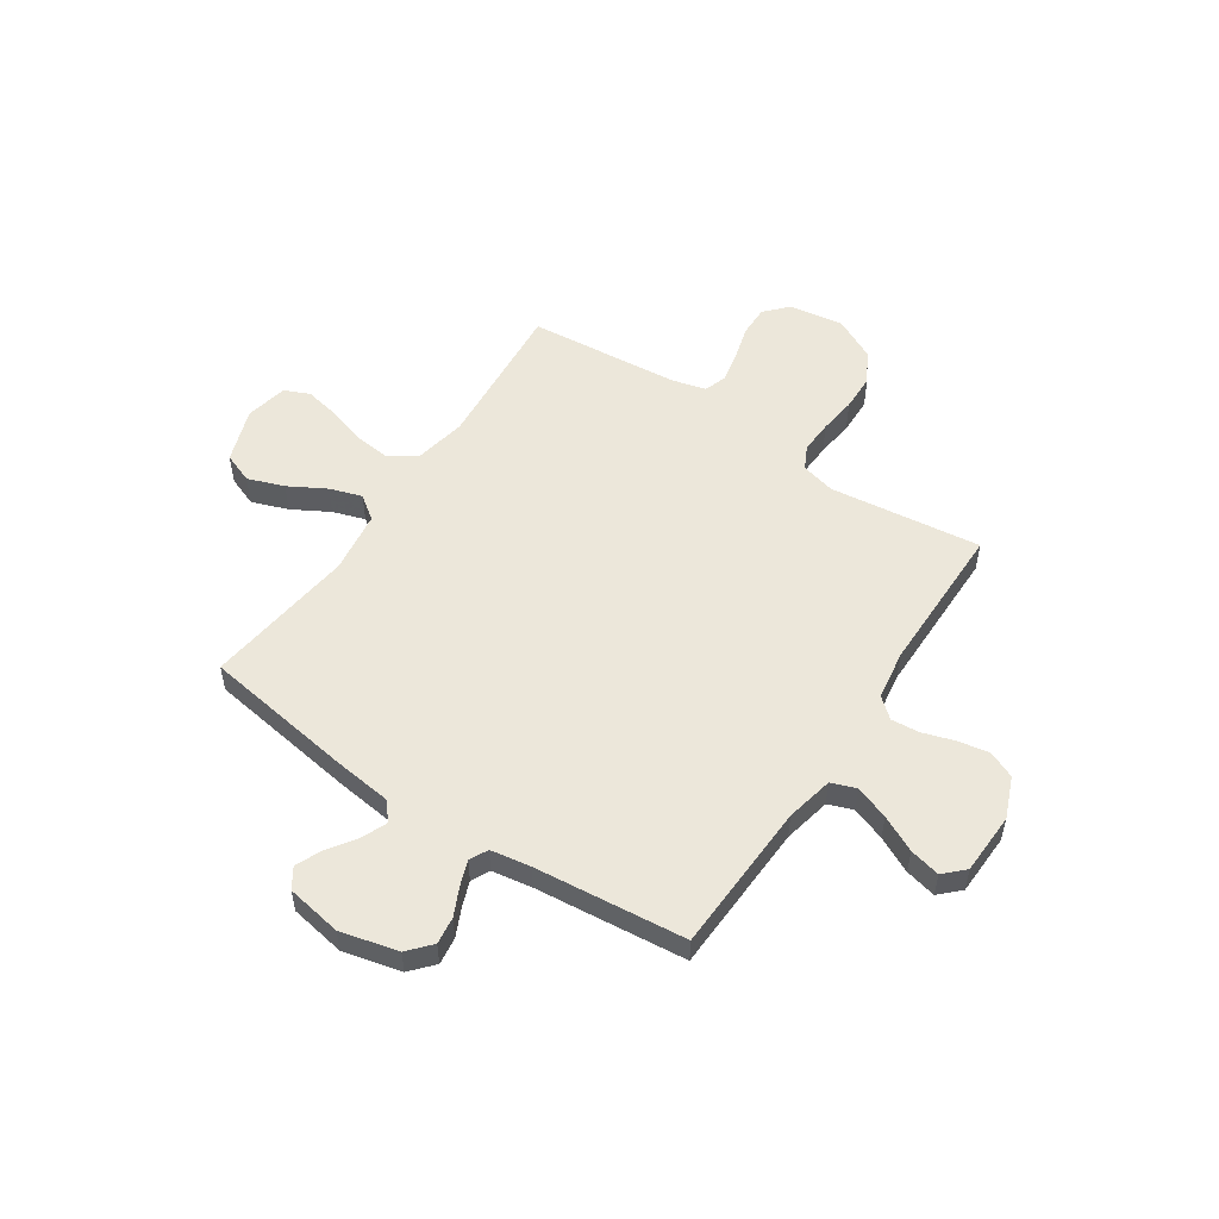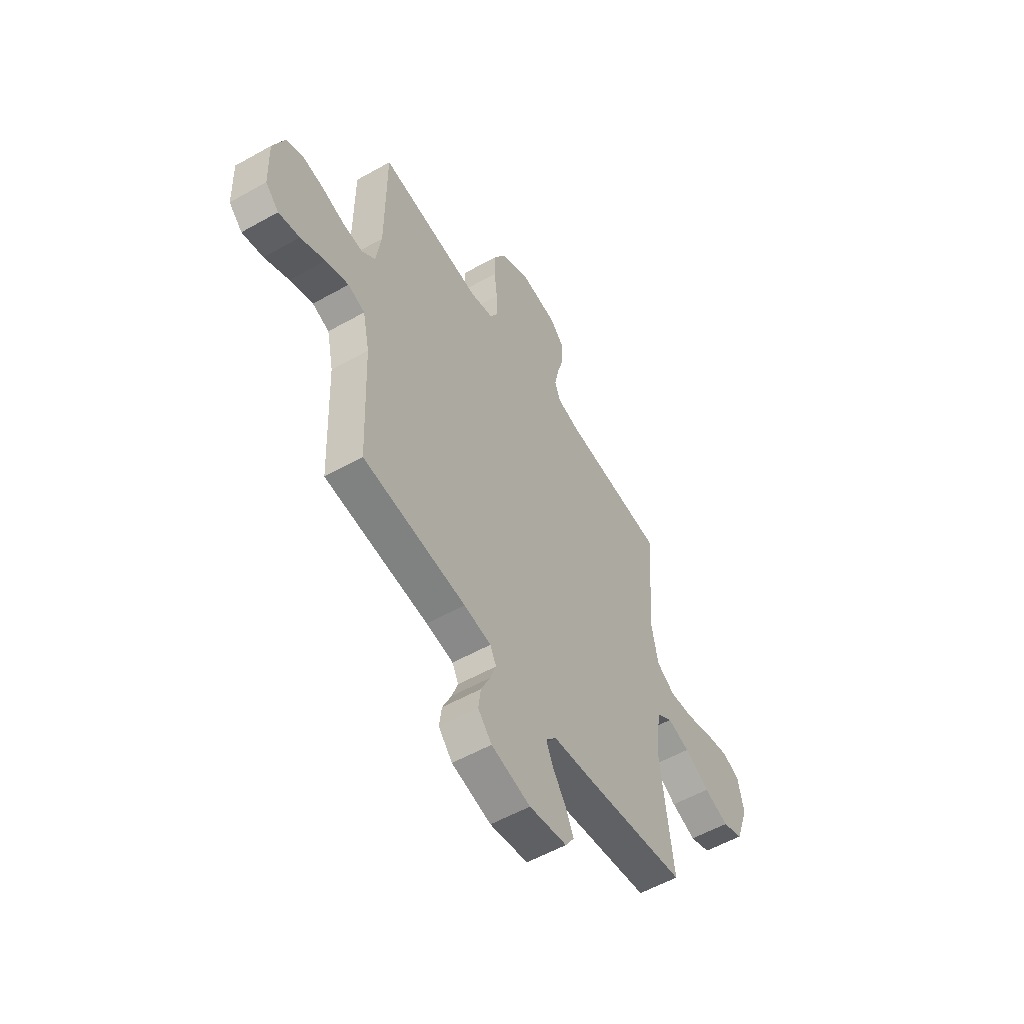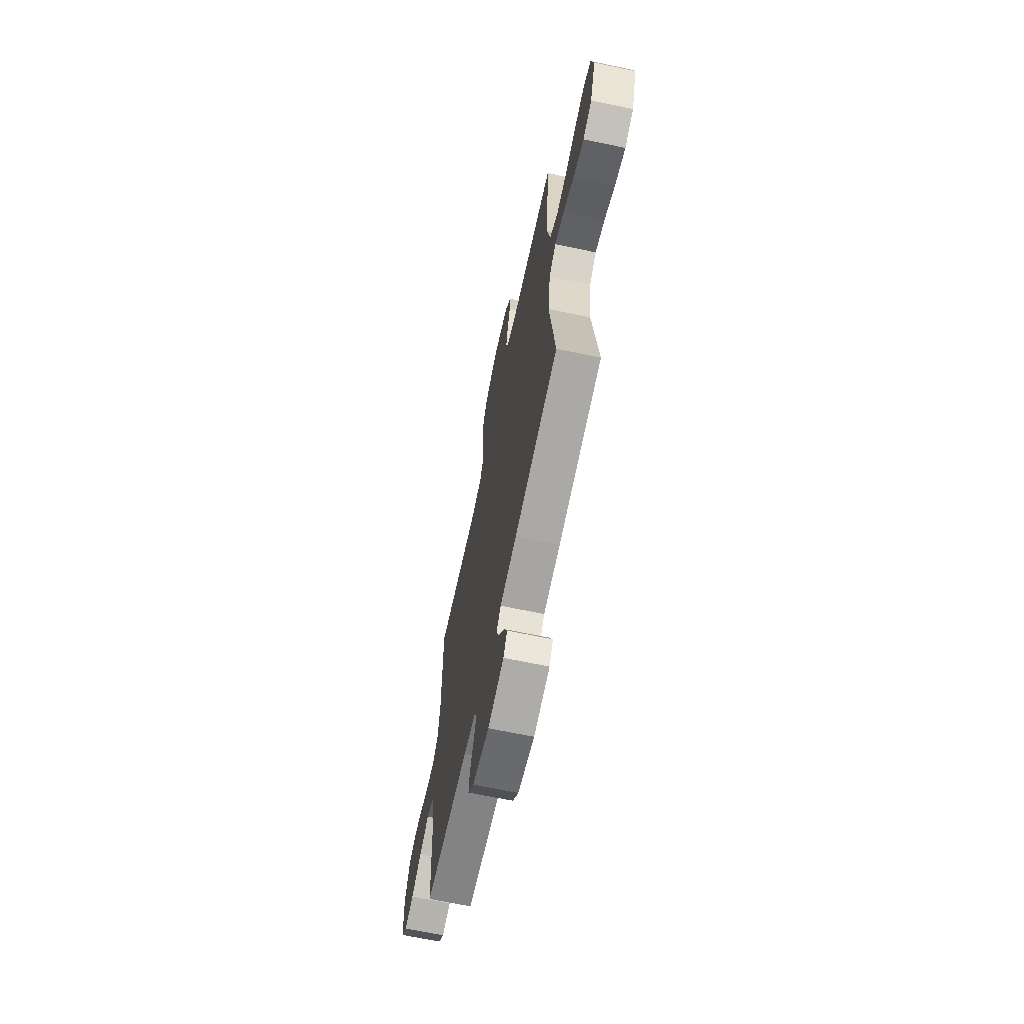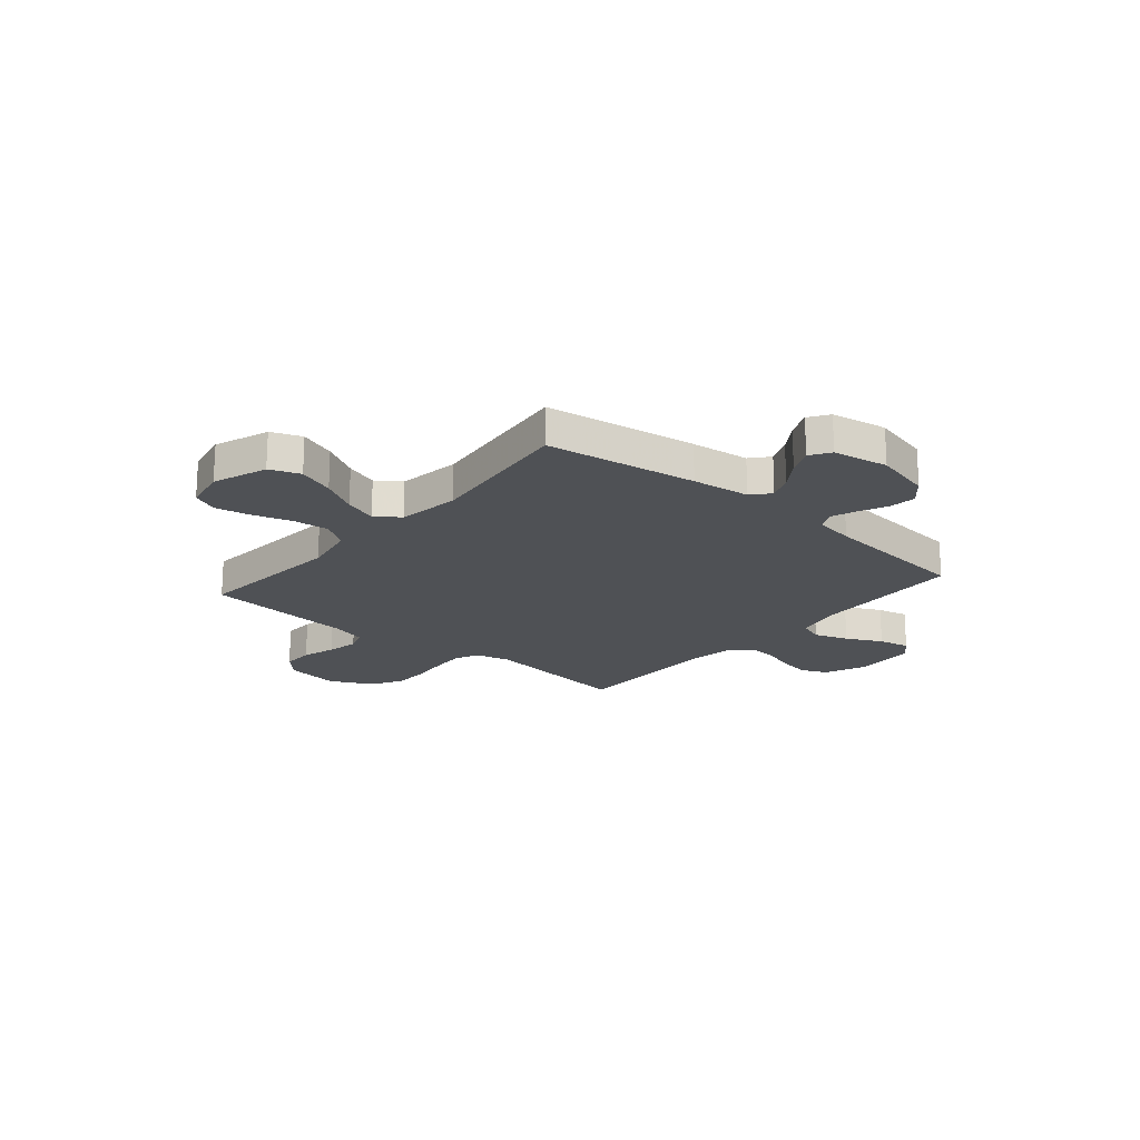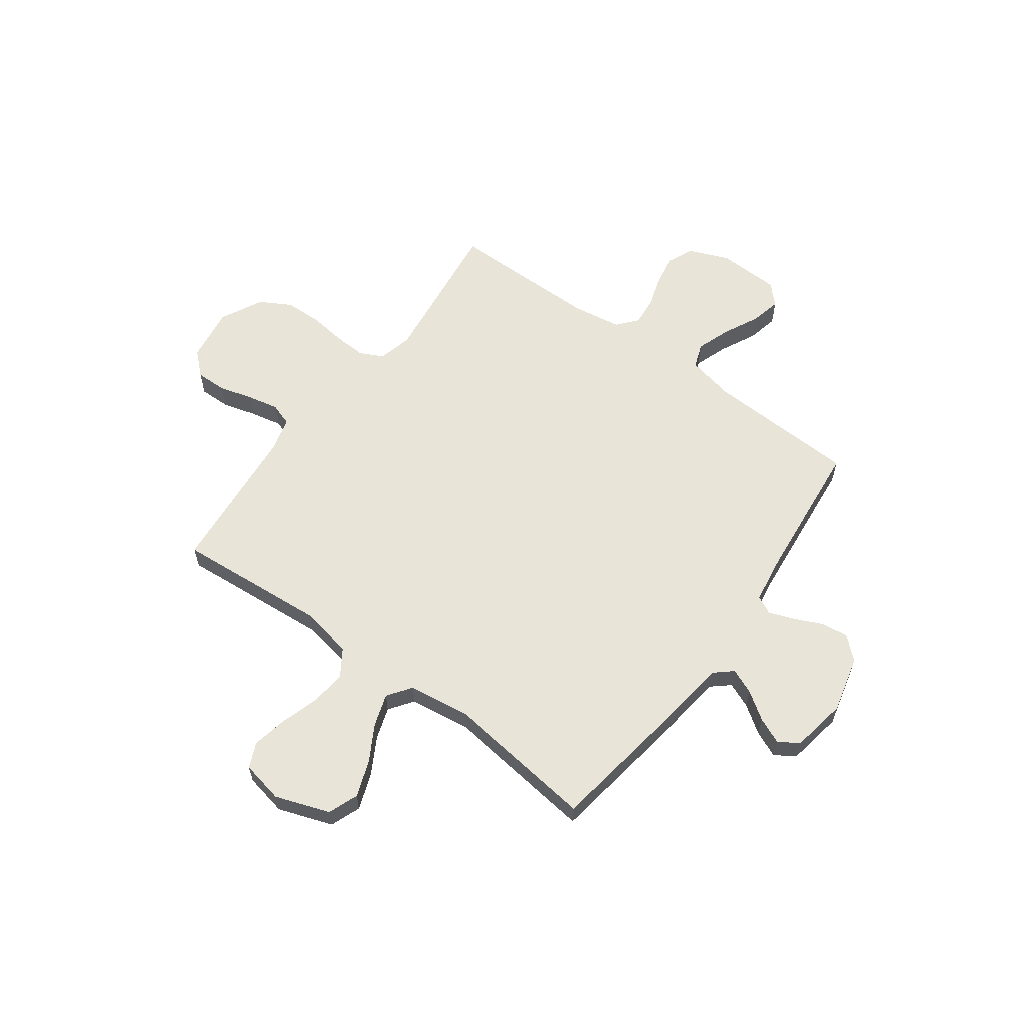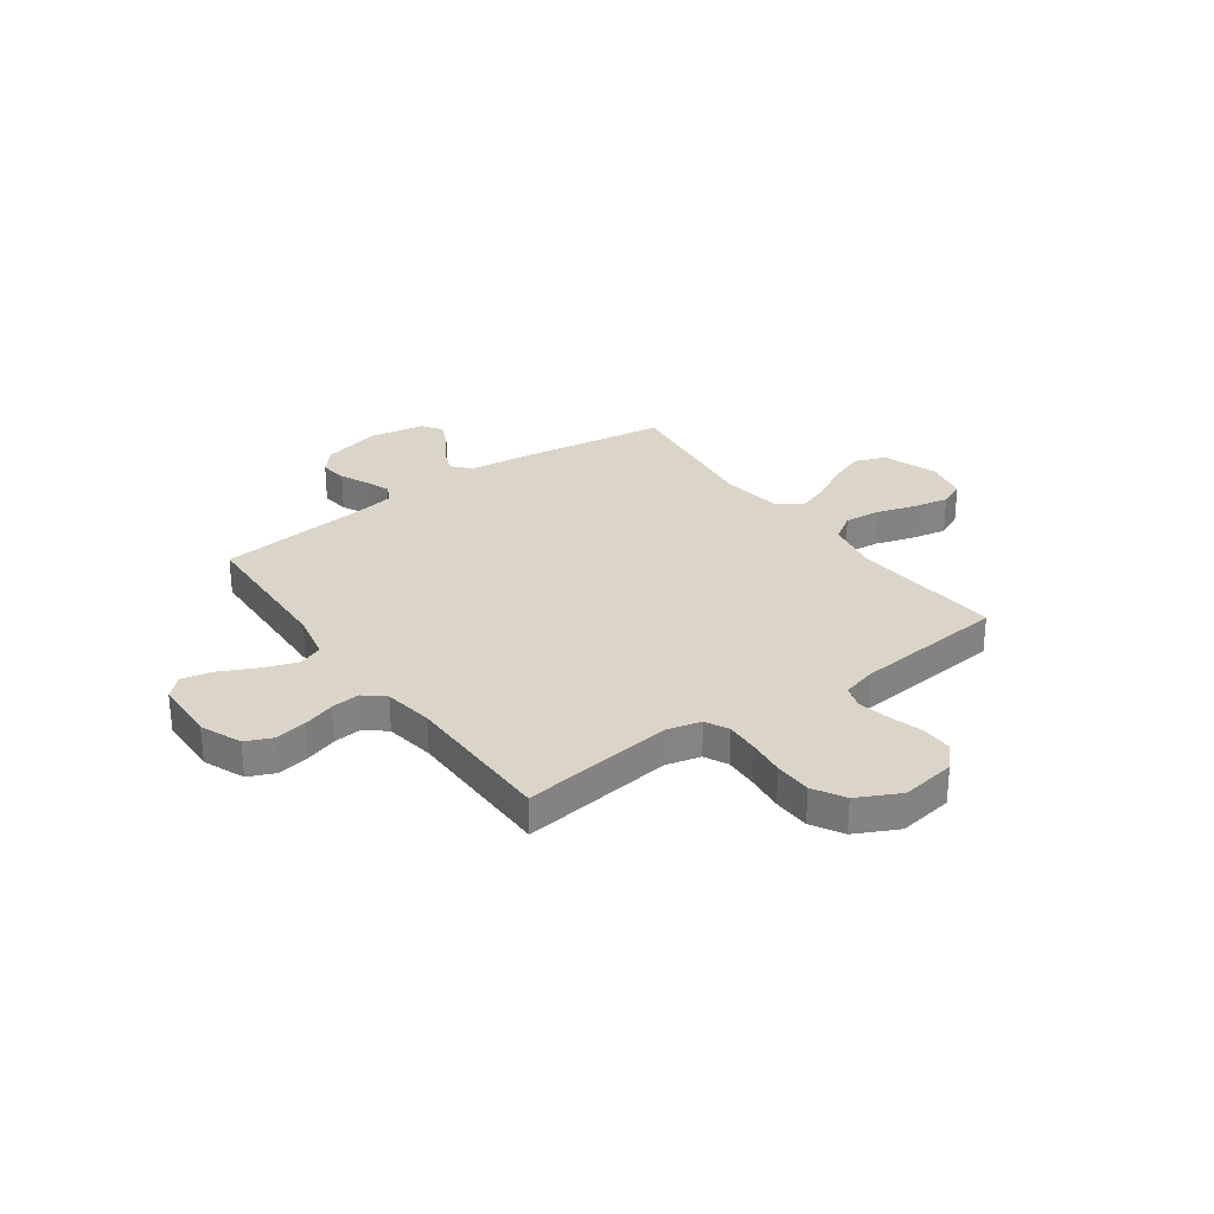
<metadata>
{"format":"obj","ext":"obj","renderer":"f3d","projection":"perspective","resolution":1024,"background":"white","views":[{"elev":53.4,"azim":-146.3,"up":"+Y"},{"elev":-55.7,"azim":-59.4,"up":"+Z"},{"elev":-66.9,"azim":78.1,"up":"+Z"},{"elev":-19.8,"azim":139.5,"up":"+Y"},{"elev":60.7,"azim":126.2,"up":"+Y"},{"elev":29.2,"azim":-35.9,"up":"+Y"}]}
</metadata>
<code>
v 0.5 0.07 0.5
v 0.476 0.07 0.2
v 0.496 0.07 0.096
v 0.549 0.07 0.061
v 0.62 0.07 0.068
v 0.697 0.07 0.092
v 0.767 0.07 0.106
v 0.817 0.07 0.084
v 0.834 0.07 0
v 0.796 0.07 -0.108
v 0.736 0.07 -0.131
v 0.664 0.07 -0.105
v 0.591 0.07 -0.064
v 0.527 0.07 -0.043
v 0.48 0.07 -0.077
v 0.463 0.07 -0.2
v 0.5 0.07 -0.5
v 0.2 0.07 -0.545
v 0.085 0.07 -0.559
v 0.054 0.07 -0.595
v 0.075 0.07 -0.645
v 0.113 0.07 -0.7
v 0.136 0.07 -0.752
v 0.11 0.07 -0.792
v 0 0.07 -0.811
v -0.114 0.07 -0.783
v -0.154 0.07 -0.738
v -0.147 0.07 -0.684
v -0.121 0.07 -0.628
v -0.103 0.07 -0.579
v -0.121 0.07 -0.543
v -0.2 0.07 -0.53
v -0.5 0.07 -0.5
v -0.512 0.07 -0.2
v -0.532 0.07 -0.106
v -0.581 0.07 -0.088
v -0.648 0.07 -0.112
v -0.719 0.07 -0.147
v -0.78 0.07 -0.161
v -0.819 0.07 -0.123
v -0.823 0.07 0
v -0.79 0.07 0.081
v -0.737 0.07 0.104
v -0.675 0.07 0.093
v -0.612 0.07 0.073
v -0.556 0.07 0.068
v -0.516 0.07 0.102
v -0.501 0.07 0.2
v -0.5 0.07 0.5
v -0.2 0.07 0.463
v -0.132 0.07 0.48
v -0.109 0.07 0.526
v -0.112 0.07 0.591
v -0.121 0.07 0.665
v -0.119 0.07 0.738
v -0.084 0.07 0.8
v 0 0.07 0.842
v 0.108 0.07 0.826
v 0.15 0.07 0.781
v 0.149 0.07 0.719
v 0.13 0.07 0.652
v 0.117 0.07 0.59
v 0.132 0.07 0.545
v 0.2 0.07 0.527
v 0.5 0 0.5
v 0.476 0 0.2
v 0.496 0 0.096
v 0.549 0 0.061
v 0.62 0 0.068
v 0.697 0 0.092
v 0.767 0 0.106
v 0.817 0 0.084
v 0.834 0 0
v 0.796 0 -0.108
v 0.736 0 -0.131
v 0.664 0 -0.105
v 0.591 0 -0.064
v 0.527 0 -0.043
v 0.48 0 -0.077
v 0.463 0 -0.2
v 0.5 0 -0.5
v 0.2 0 -0.545
v 0.085 0 -0.559
v 0.054 0 -0.595
v 0.075 0 -0.645
v 0.113 0 -0.7
v 0.136 0 -0.752
v 0.11 0 -0.792
v 0 0 -0.811
v -0.114 0 -0.783
v -0.154 0 -0.738
v -0.147 0 -0.684
v -0.121 0 -0.628
v -0.103 0 -0.579
v -0.121 0 -0.543
v -0.2 0 -0.53
v -0.5 0 -0.5
v -0.512 0 -0.2
v -0.532 0 -0.106
v -0.581 0 -0.088
v -0.648 0 -0.112
v -0.719 0 -0.147
v -0.78 0 -0.161
v -0.819 0 -0.123
v -0.823 0 0
v -0.79 0 0.081
v -0.737 0 0.104
v -0.675 0 0.093
v -0.612 0 0.073
v -0.556 0 0.068
v -0.516 0 0.102
v -0.501 0 0.2
v -0.5 0 0.5
v -0.2 0 0.463
v -0.132 0 0.48
v -0.109 0 0.526
v -0.112 0 0.591
v -0.121 0 0.665
v -0.119 0 0.738
v -0.084 0 0.8
v 0 0 0.842
v 0.108 0 0.826
v 0.15 0 0.781
v 0.149 0 0.719
v 0.13 0 0.652
v 0.117 0 0.59
v 0.132 0 0.545
v 0.2 0 0.527
f 58 59 60 61
f 58 61 62
f 57 58 62
f 56 57 62 63
f 53 54 55 56
f 52 53 56 63
f 48 49 50
f 47 48 50 51
f 42 43 44 45
f 42 45 46
f 41 42 46
f 40 41 46
f 37 38 39 40
f 36 37 40 46
f 35 36 46 47
f 32 33 34
f 31 32 34 35
f 26 27 28 29
f 26 29 30
f 25 26 30
f 24 25 30
f 21 22 23 24
f 20 21 24 30
f 19 20 30 31
f 16 17 18 19
f 15 16 19 31
f 10 11 12 13
f 10 13 14
f 9 10 14
f 8 9 14
f 5 6 7 8
f 4 5 8 14
f 3 4 14 15
f 64 1 2
f 51 52 63 64
f 35 47 51 64
f 15 31 35 64
f 2 3 15 64
f 125 124 123 122
f 126 125 122
f 126 122 121
f 127 126 121 120
f 120 119 118 117
f 127 120 117 116
f 114 113 112
f 115 114 112 111
f 109 108 107 106
f 110 109 106
f 110 106 105
f 110 105 104
f 104 103 102 101
f 110 104 101 100
f 111 110 100 99
f 98 97 96
f 99 98 96 95
f 93 92 91 90
f 94 93 90
f 94 90 89
f 94 89 88
f 88 87 86 85
f 94 88 85 84
f 95 94 84 83
f 83 82 81 80
f 95 83 80 79
f 77 76 75 74
f 78 77 74
f 78 74 73
f 78 73 72
f 72 71 70 69
f 78 72 69 68
f 79 78 68 67
f 66 65 128
f 128 127 116 115
f 128 115 111 99
f 128 99 95 79
f 128 79 67 66
f 1 65 66 2
f 2 66 67 3
f 3 67 68 4
f 4 68 69 5
f 5 69 70 6
f 6 70 71 7
f 7 71 72 8
f 8 72 73 9
f 9 73 74 10
f 10 74 75 11
f 11 75 76 12
f 12 76 77 13
f 13 77 78 14
f 14 78 79 15
f 15 79 80 16
f 16 80 81 17
f 17 81 82 18
f 18 82 83 19
f 19 83 84 20
f 20 84 85 21
f 21 85 86 22
f 22 86 87 23
f 23 87 88 24
f 24 88 89 25
f 25 89 90 26
f 26 90 91 27
f 27 91 92 28
f 28 92 93 29
f 29 93 94 30
f 30 94 95 31
f 31 95 96 32
f 32 96 97 33
f 33 97 98 34
f 34 98 99 35
f 35 99 100 36
f 36 100 101 37
f 37 101 102 38
f 38 102 103 39
f 39 103 104 40
f 40 104 105 41
f 41 105 106 42
f 42 106 107 43
f 43 107 108 44
f 44 108 109 45
f 45 109 110 46
f 46 110 111 47
f 47 111 112 48
f 48 112 113 49
f 49 113 114 50
f 50 114 115 51
f 51 115 116 52
f 52 116 117 53
f 53 117 118 54
f 54 118 119 55
f 55 119 120 56
f 56 120 121 57
f 57 121 122 58
f 58 122 123 59
f 59 123 124 60
f 60 124 125 61
f 61 125 126 62
f 62 126 127 63
f 63 127 128 64
f 64 128 65 1

</code>
